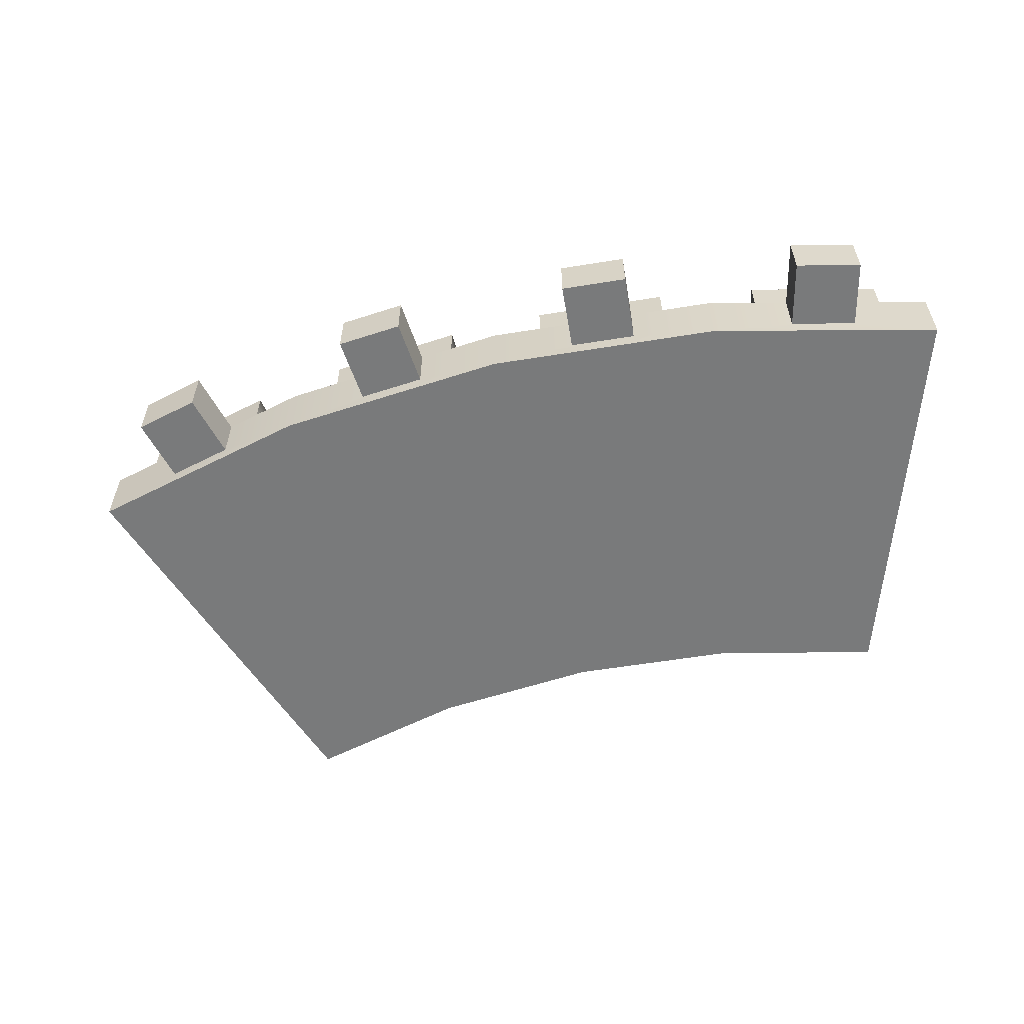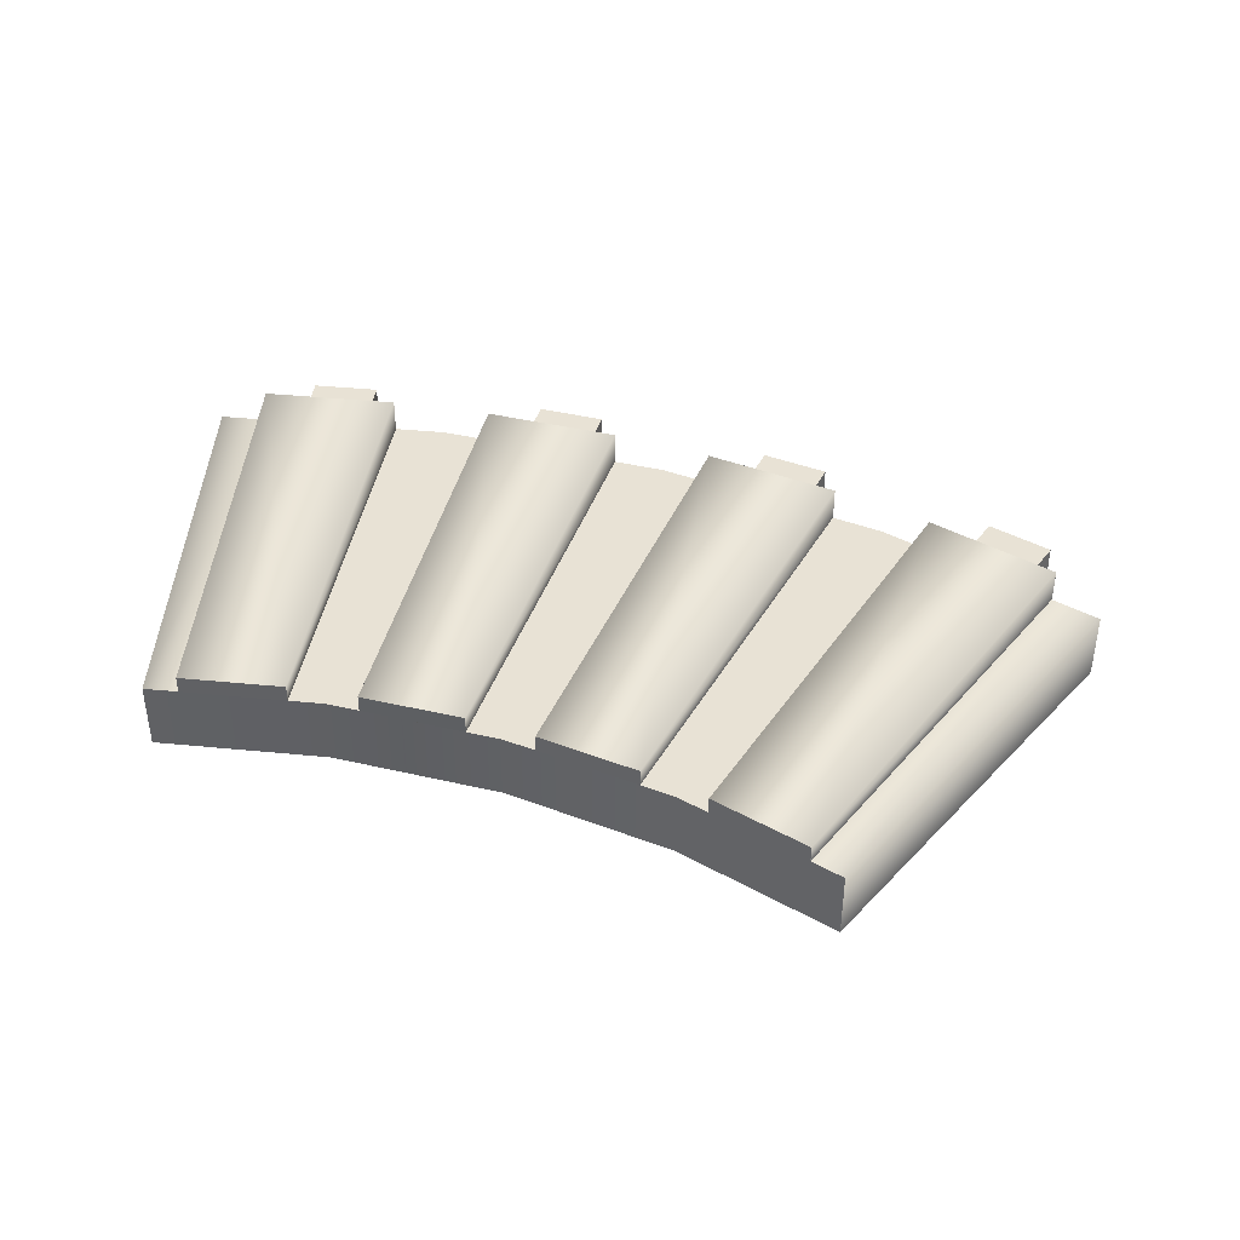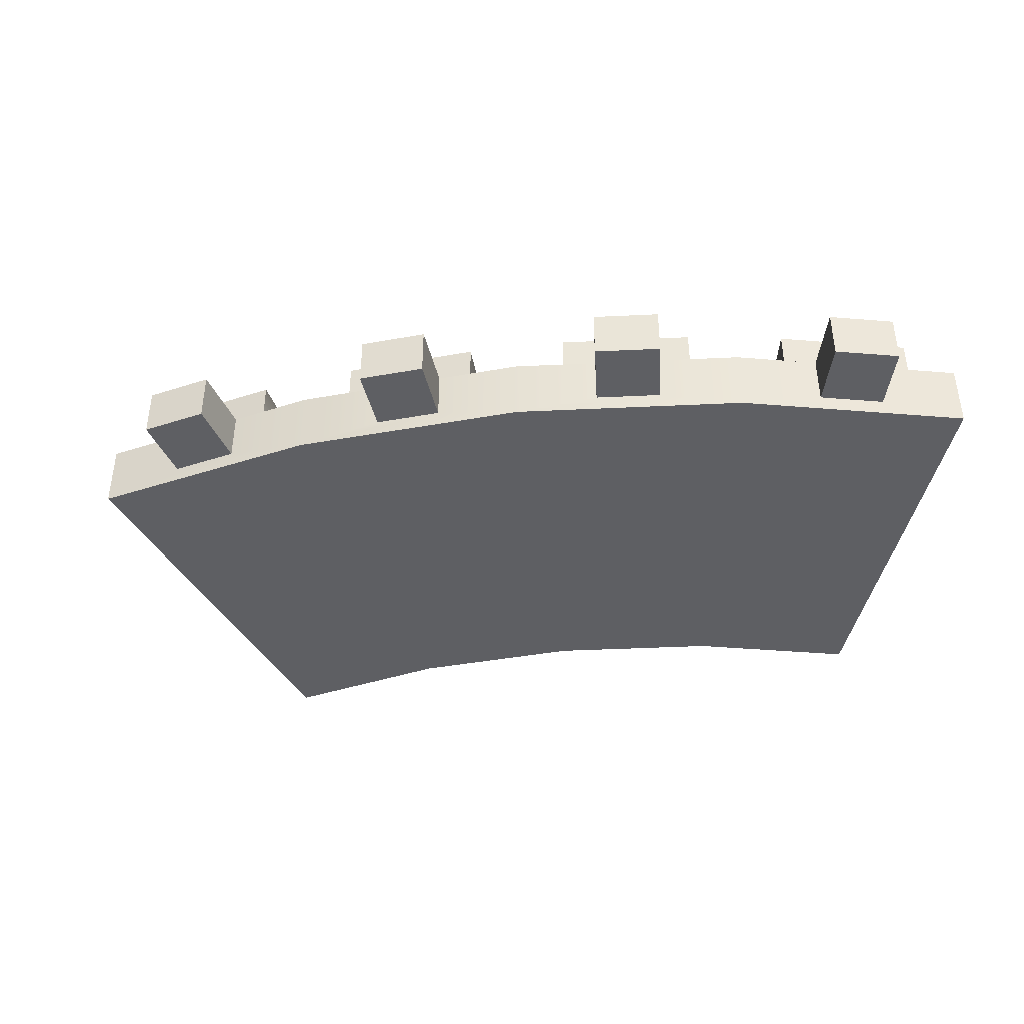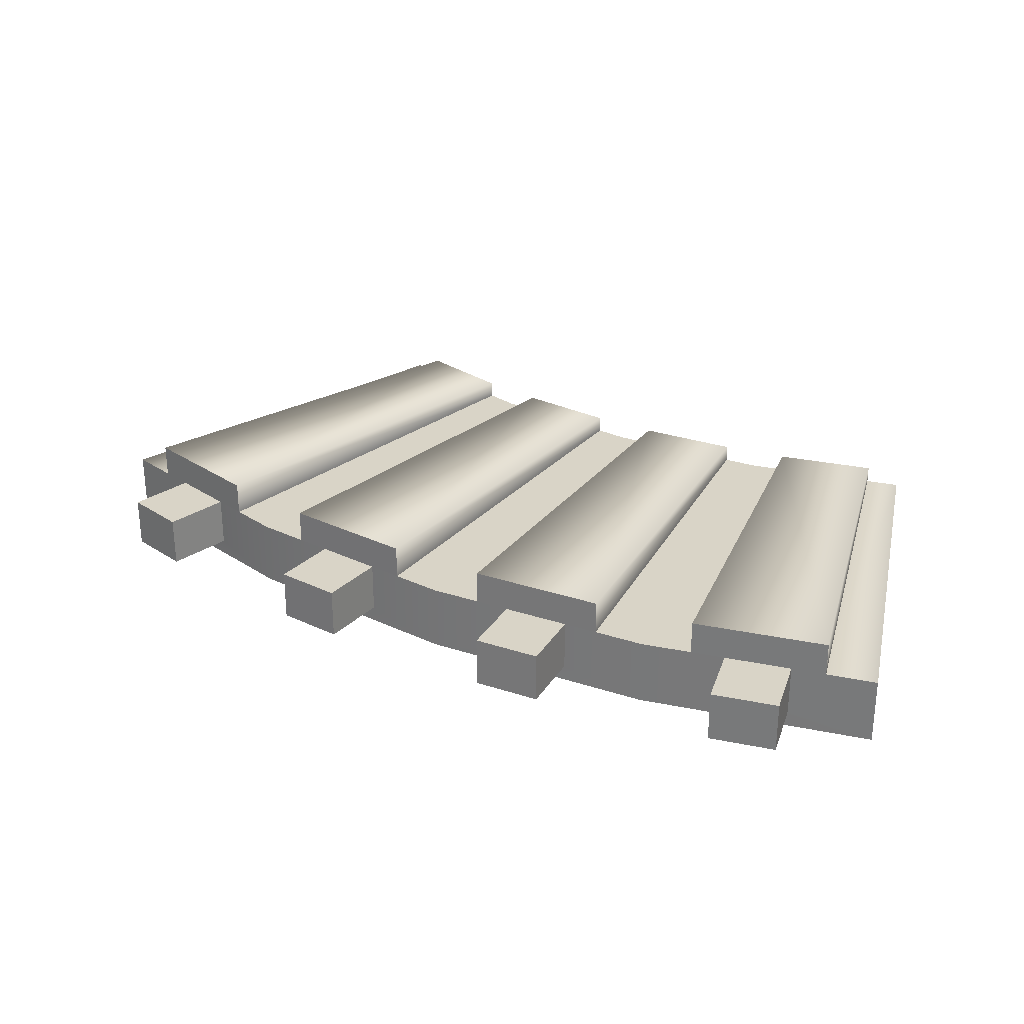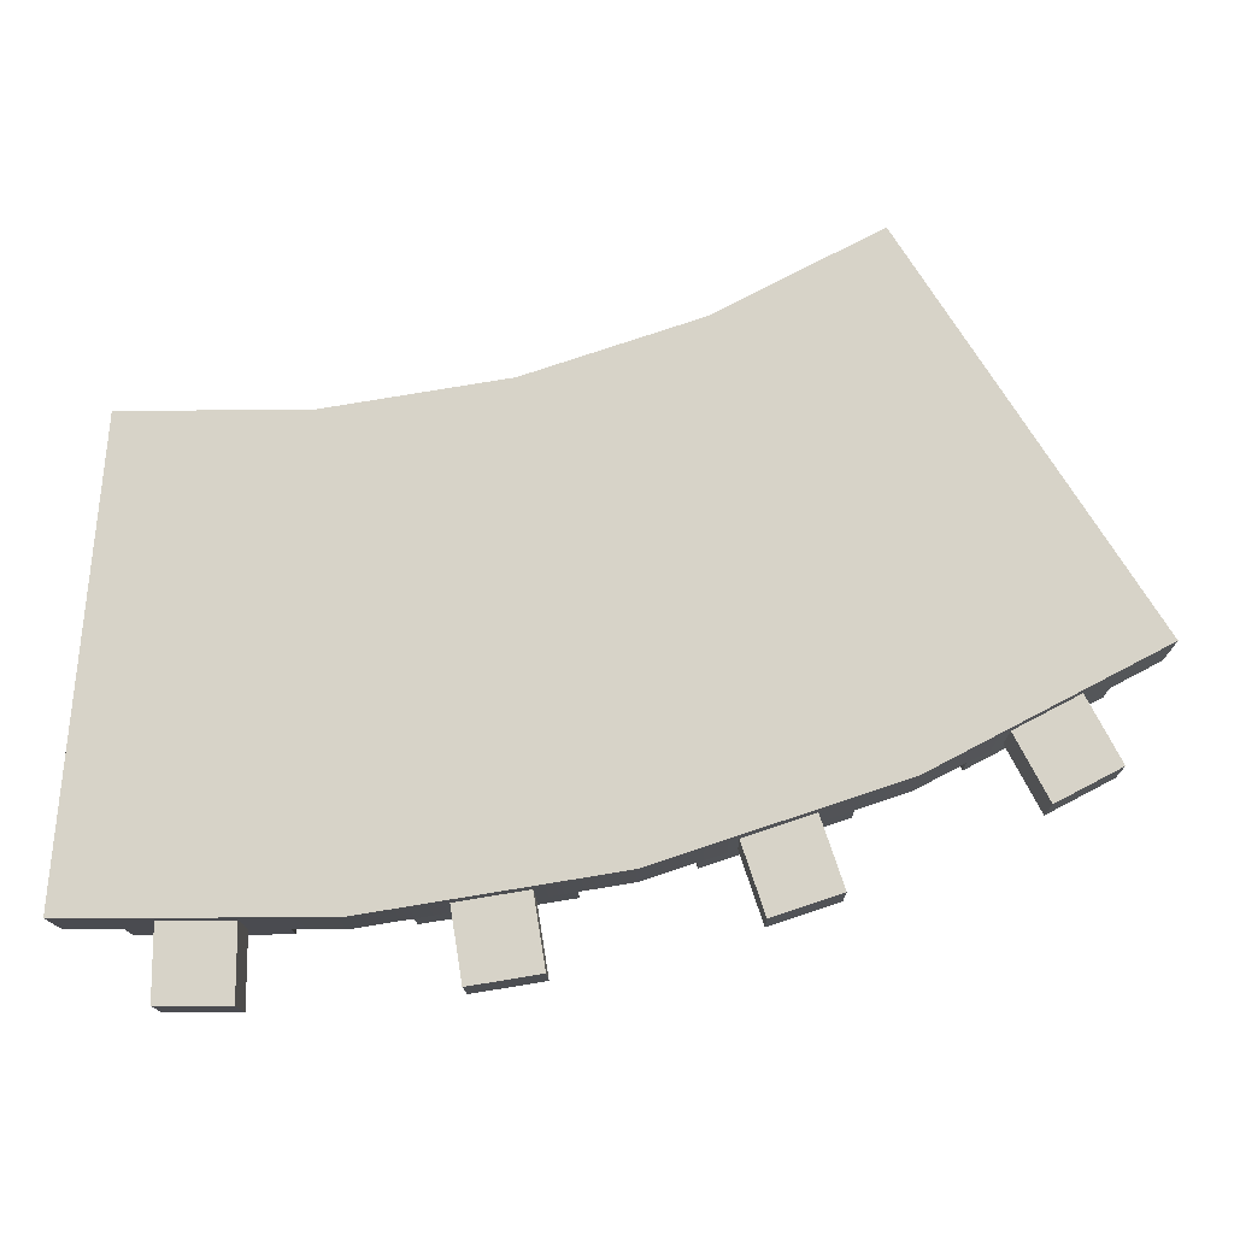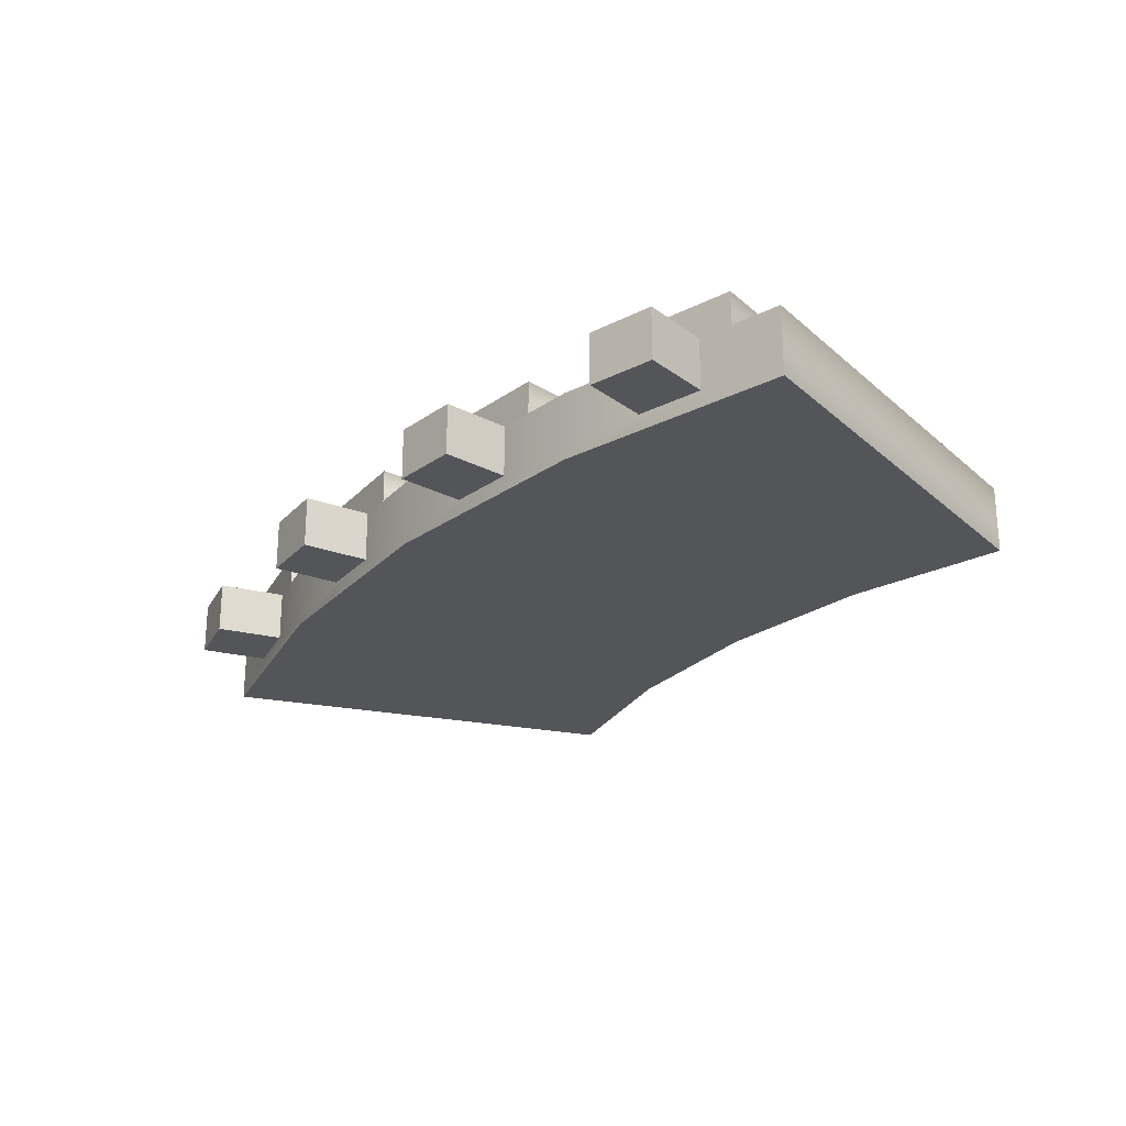
<metadata>
{"format":"obj","ext":"obj","renderer":"f3d","projection":"perspective","resolution":1024,"background":"white","views":[{"elev":-58.0,"azim":-179.6,"up":"+Y"},{"elev":40.8,"azim":6.8,"up":"+Y"},{"elev":-40.8,"azim":174.2,"up":"+Y"},{"elev":28.6,"azim":-162.8,"up":"+Y"},{"elev":-14.5,"azim":1.3,"up":"+Z"},{"elev":-24.4,"azim":-140.1,"up":"+Y"}]}
</metadata>
<code>
g meatRibs
v 0.2411 0.06 -0.03476
v 0.2411 0.04 -0.03476
v 0.117 0.05 0.1825
v 0.117 0.04 0.1825
v 0.17 0.06 -0.07168
v 0.06368 0.05 0.1548
v 0.2231 0.04 -0.0441
v 0.2677 0.04 -0.02096
v 0.2231 0.009597 -0.0441
v 0.2677 0 -0.02096
v 0.188 0.04 -0.06235
v 0.17 0.04 -0.07168
v 0.1434 0.04 -0.08548
v 0.188 0.009597 -0.06235
v 0.1434 0 -0.08548
v 0.1347 0.04 0.1917
v 0.06368 0.04 0.1548
v 0.04598 0.04 0.1456
v 0.04598 0 0.1456
v 0.1347 0 0.1917
v -0.01904 0.06 -0.1342
v -0.06865 0.05 0.111
v -0.09813 0.06 -0.1469
v -0.128 0.05 0.1015
v -0.09813 0.04 -0.1469
v -0.128 0.04 0.1015
v -0.01904 0.04 -0.1342
v -0.06865 0.04 0.111
v -0.03904 0.04 -0.1374
v 0.01053 0.04 -0.1294
v -0.03904 0.009597 -0.1374
v 0.01053 0 -0.1294
v -0.07813 0.04 -0.1437
v -0.1277 0.04 -0.1517
v -0.07813 0.009597 -0.1437
v -0.1277 0 -0.1517
v -0.1477 0.04 0.09831
v -0.04897 0.04 0.1142
v -0.1477 0 0.09831
v -0.04897 0 0.1142
v -0.2278 0.04 0.09831
v -0.2477 0.04 0.09831
v -0.2378 0.04 -0.1517
v -0.2677 0.04 -0.1517
v -0.1576 0.06 -0.1517
v -0.1576 0.04 -0.1517
v -0.1676 0.05 0.09831
v -0.1676 0.04 0.09831
v -0.2378 0.06 -0.1517
v -0.1779 0.04 -0.1517
v -0.1779 0.009597 -0.1517
v -0.2175 0.04 -0.1517
v -0.2175 0.009597 -0.1517
v -0.2677 0 -0.1517
v -0.2278 0.05 0.09831
v -0.2477 0 0.09831
v 0.115 0.04 -0.09488
v 0.02705 0.04 0.1393
v 0.115 0.06 -0.09488
v 0.02705 0.05 0.1393
v 0.03895 0.06 -0.12
v -0.03003 0.05 0.1205
v 0.03895 0.04 -0.12
v -0.03003 0.04 0.1205
v 0.09578 0.04 -0.1012
v 0.09578 0.009597 -0.1012
v 0.05819 0.04 -0.1137
v 0.05819 0.009597 -0.1137
v 0.2064 0.009597 -0.09784
v 0.2416 0.009597 -0.0796
v 0.2064 0.04 -0.09784
v 0.2416 0.04 -0.0796
v -0.07177 0.009597 -0.1832
v -0.03268 0.009597 -0.1769
v -0.07177 0.04 -0.1832
v -0.03268 0.04 -0.1769
v -0.1779 0.04 -0.1917
v -0.2175 0.04 -0.1917
v -0.2175 0.009597 -0.1917
v -0.1779 0.009597 -0.1917
v 0.1083 0.009597 -0.1392
v 0.07075 0.009597 -0.1517
v 0.1083 0.04 -0.1392
v 0.07075 0.04 -0.1517
f 3 2 1
f 2 3 4
f 5 3 1
f 3 5 6
f 2 5 1
f 7 5 2
f 8 7 2
f 8 9 7
f 10 9 8
f 11 5 7
f 11 12 5
f 11 13 12
f 9 10 14
f 14 13 11
f 15 14 10
f 14 15 13
f 2 16 8
f 16 2 4
f 17 5 12
f 5 17 6
f 17 3 6
f 3 17 4
f 18 4 17
f 18 16 4
f 19 16 18
f 16 19 20
f 16 10 8
f 10 16 20
f 23 22 21
f 22 23 24
f 26 23 25
f 23 26 24
f 22 27 21
f 27 22 28
f 27 23 21
f 29 23 27
f 30 29 27
f 30 31 29
f 32 31 30
f 33 23 29
f 33 25 23
f 33 34 25
f 31 32 35
f 35 34 33
f 36 35 32
f 35 36 34
f 26 22 24
f 22 26 28
f 37 28 26
f 37 38 28
f 39 38 37
f 38 39 40
f 43 42 41
f 42 43 44
f 47 46 45
f 46 47 48
f 46 49 45
f 50 49 46
f 34 50 46
f 34 51 50
f 36 51 34
f 52 49 50
f 52 43 49
f 52 44 43
f 51 36 53
f 53 44 52
f 54 53 36
f 53 54 44
f 41 49 43
f 49 41 55
f 34 26 25
f 26 34 46
f 26 46 37
f 37 46 48
f 41 47 55
f 47 41 48
f 42 48 41
f 42 37 48
f 56 37 42
f 37 56 39
f 49 47 45
f 47 49 55
f 56 44 54
f 44 56 42
f 13 17 12
f 17 13 57
f 17 57 18
f 18 57 58
f 61 60 59
f 60 61 62
f 64 61 63
f 61 64 62
f 60 57 59
f 57 60 58
f 57 61 59
f 65 61 57
f 13 65 57
f 13 66 65
f 15 66 13
f 67 61 65
f 67 63 61
f 67 30 63
f 66 15 68
f 68 30 67
f 32 68 15
f 68 32 30
f 20 15 10
f 15 20 32
f 32 20 19
f 32 19 40
f 32 40 36
f 36 40 39
f 36 39 54
f 54 39 56
f 30 64 63
f 64 30 27
f 64 27 38
f 38 27 28
f 64 60 62
f 60 64 58
f 38 58 64
f 38 18 58
f 40 18 38
f 18 40 19
f 71 70 69
f 70 71 72
f 9 69 70
f 69 9 14
f 69 11 71
f 11 69 14
f 71 7 72
f 7 71 11
f 72 9 70
f 9 72 7
f 75 74 73
f 74 75 76
f 31 73 74
f 73 31 35
f 73 33 75
f 33 73 35
f 75 29 76
f 29 75 33
f 76 31 74
f 31 76 29
f 77 52 50
f 52 77 78
f 79 52 78
f 52 79 53
f 78 80 79
f 80 78 77
f 53 80 51
f 80 53 79
f 77 51 80
f 51 77 50
f 66 82 81
f 82 66 68
f 84 65 83
f 65 84 67
f 83 66 81
f 66 83 65
f 82 67 84
f 67 82 68
f 84 81 82
f 81 84 83

</code>
